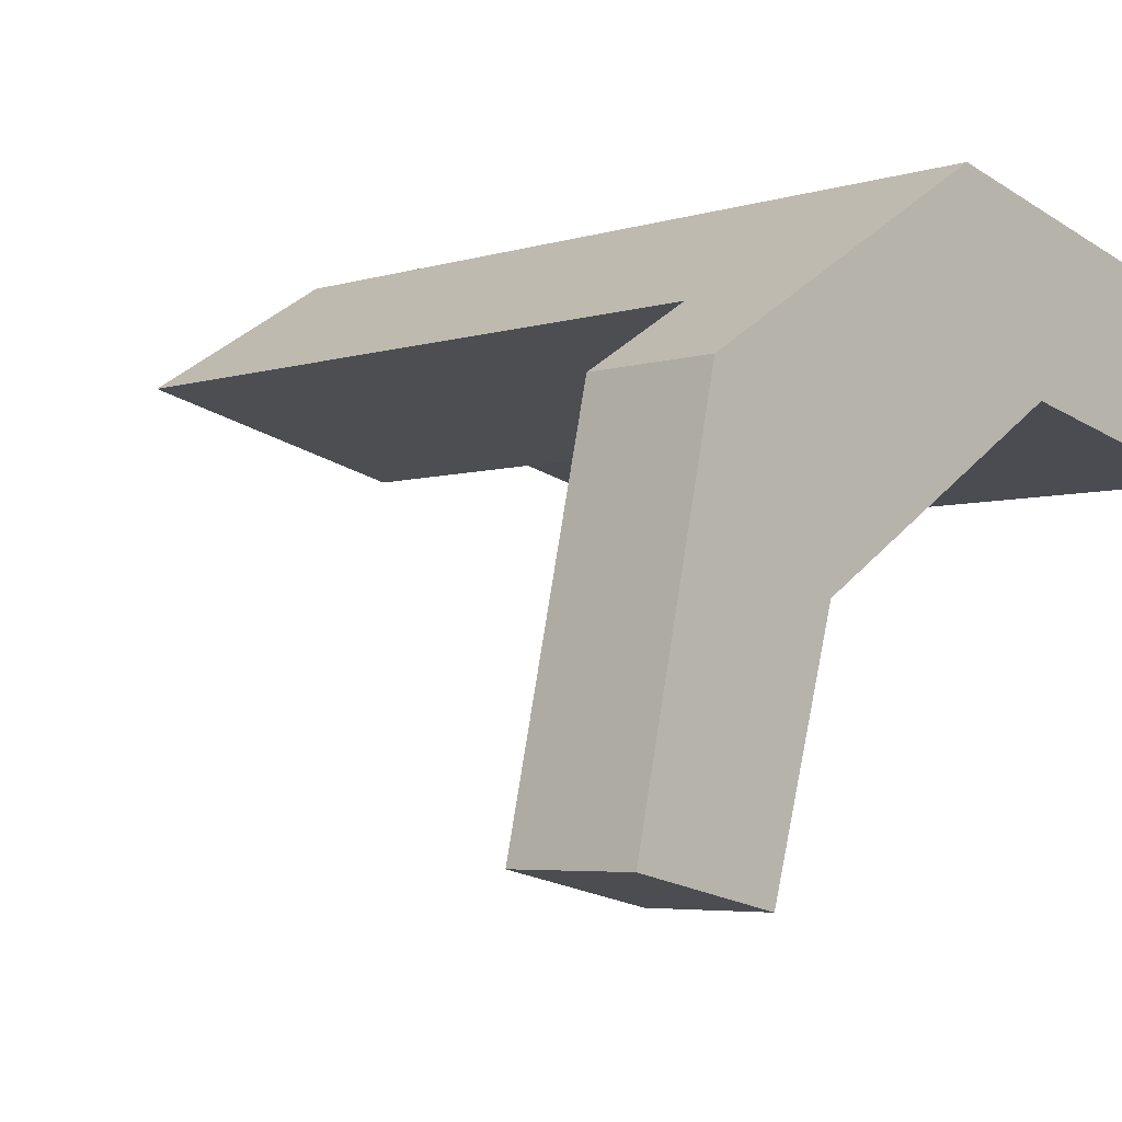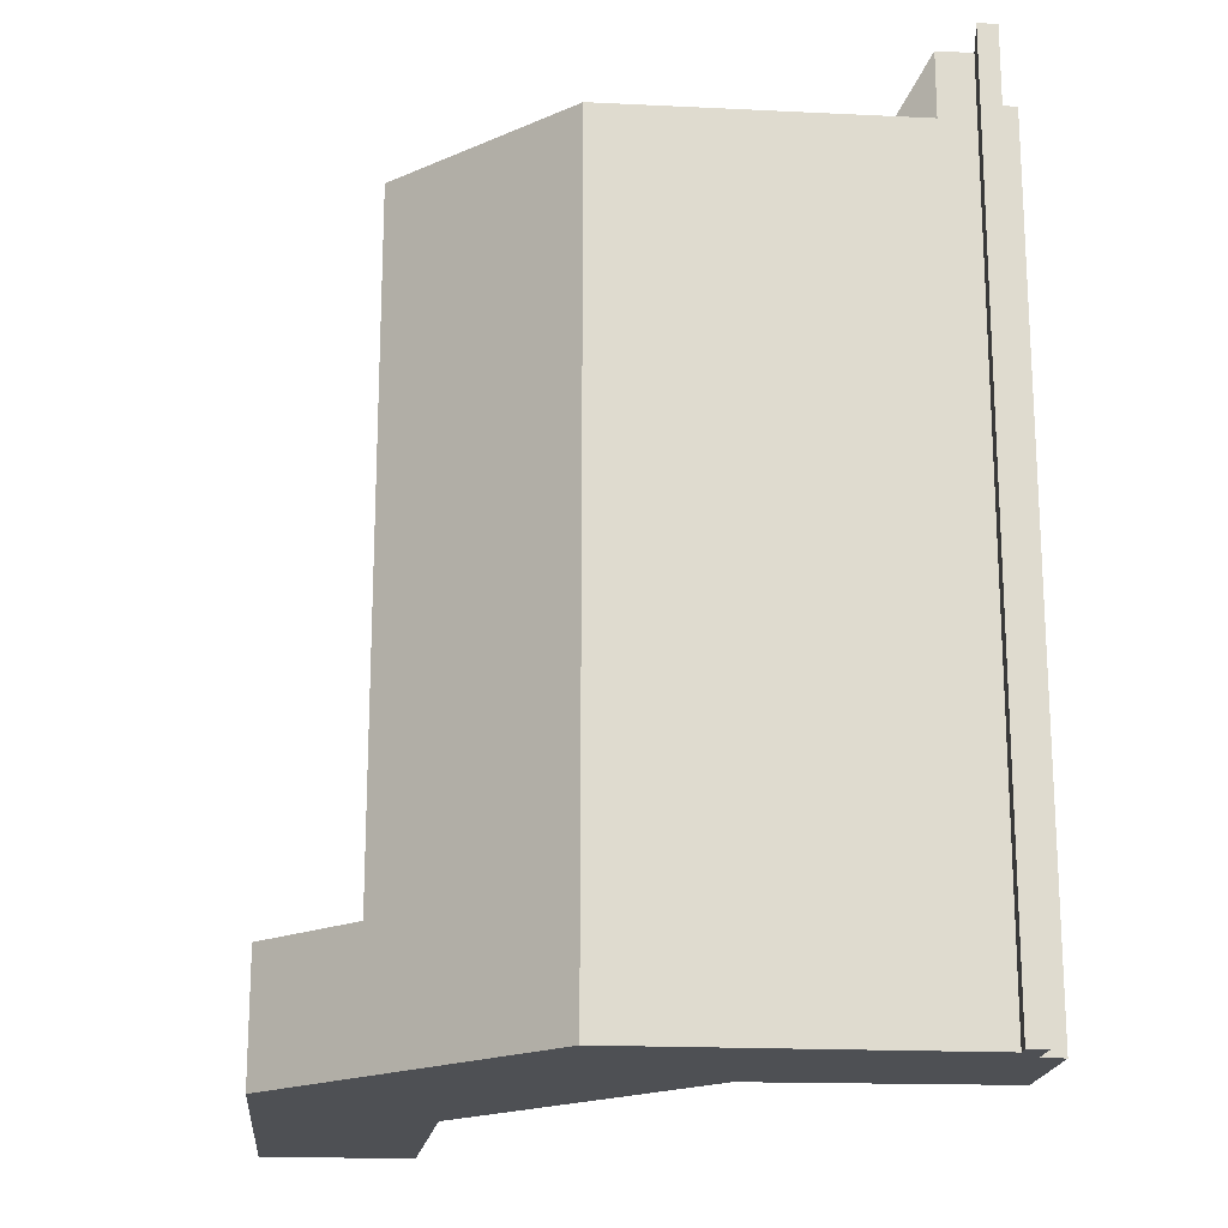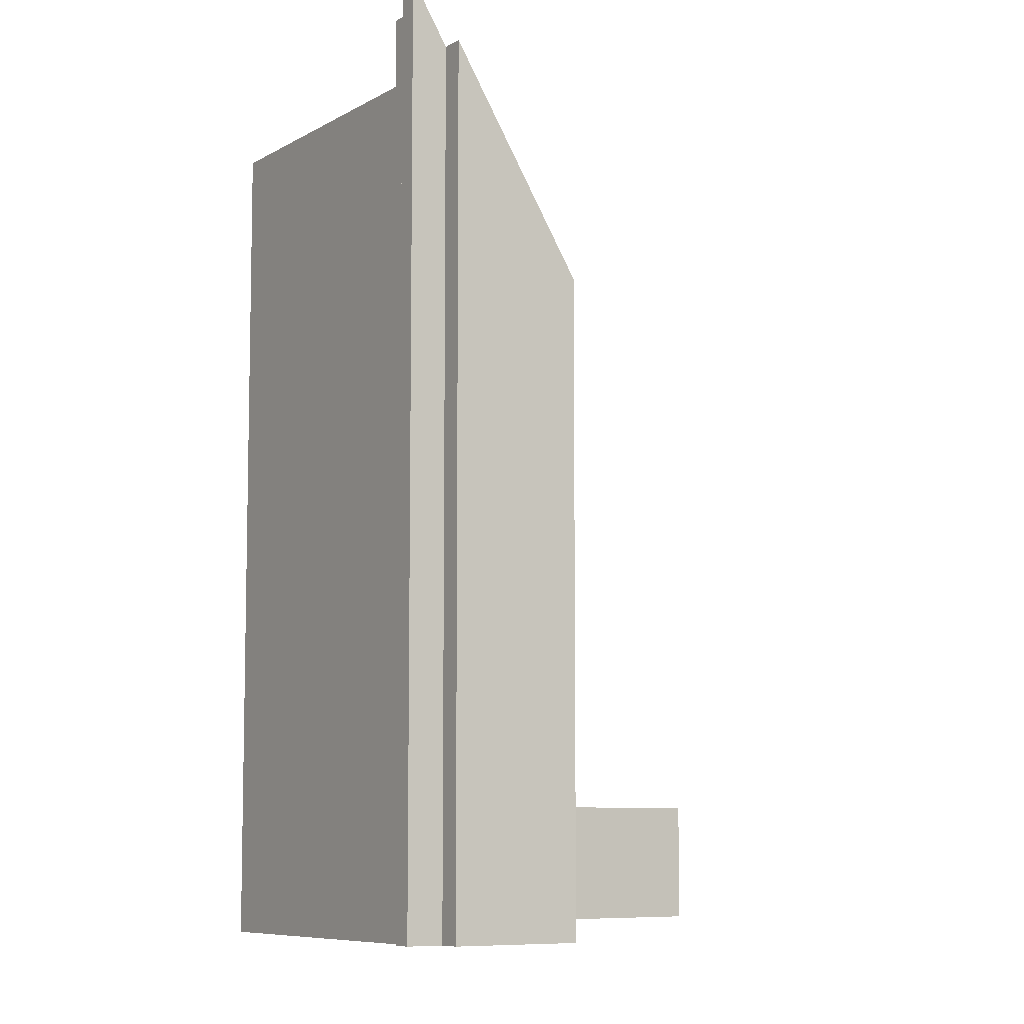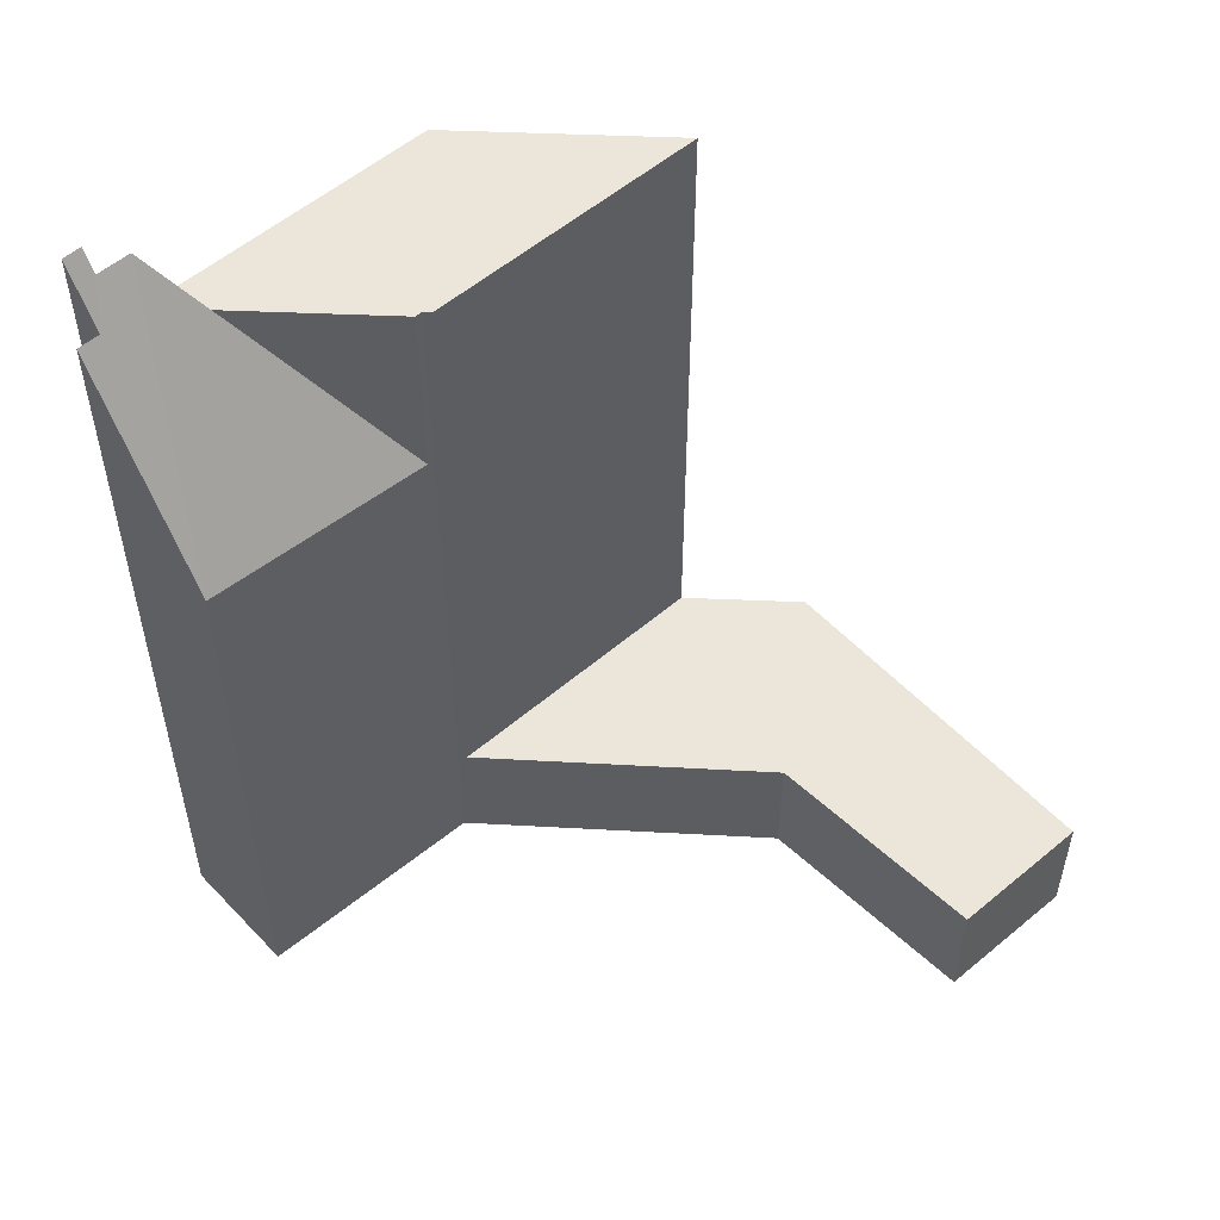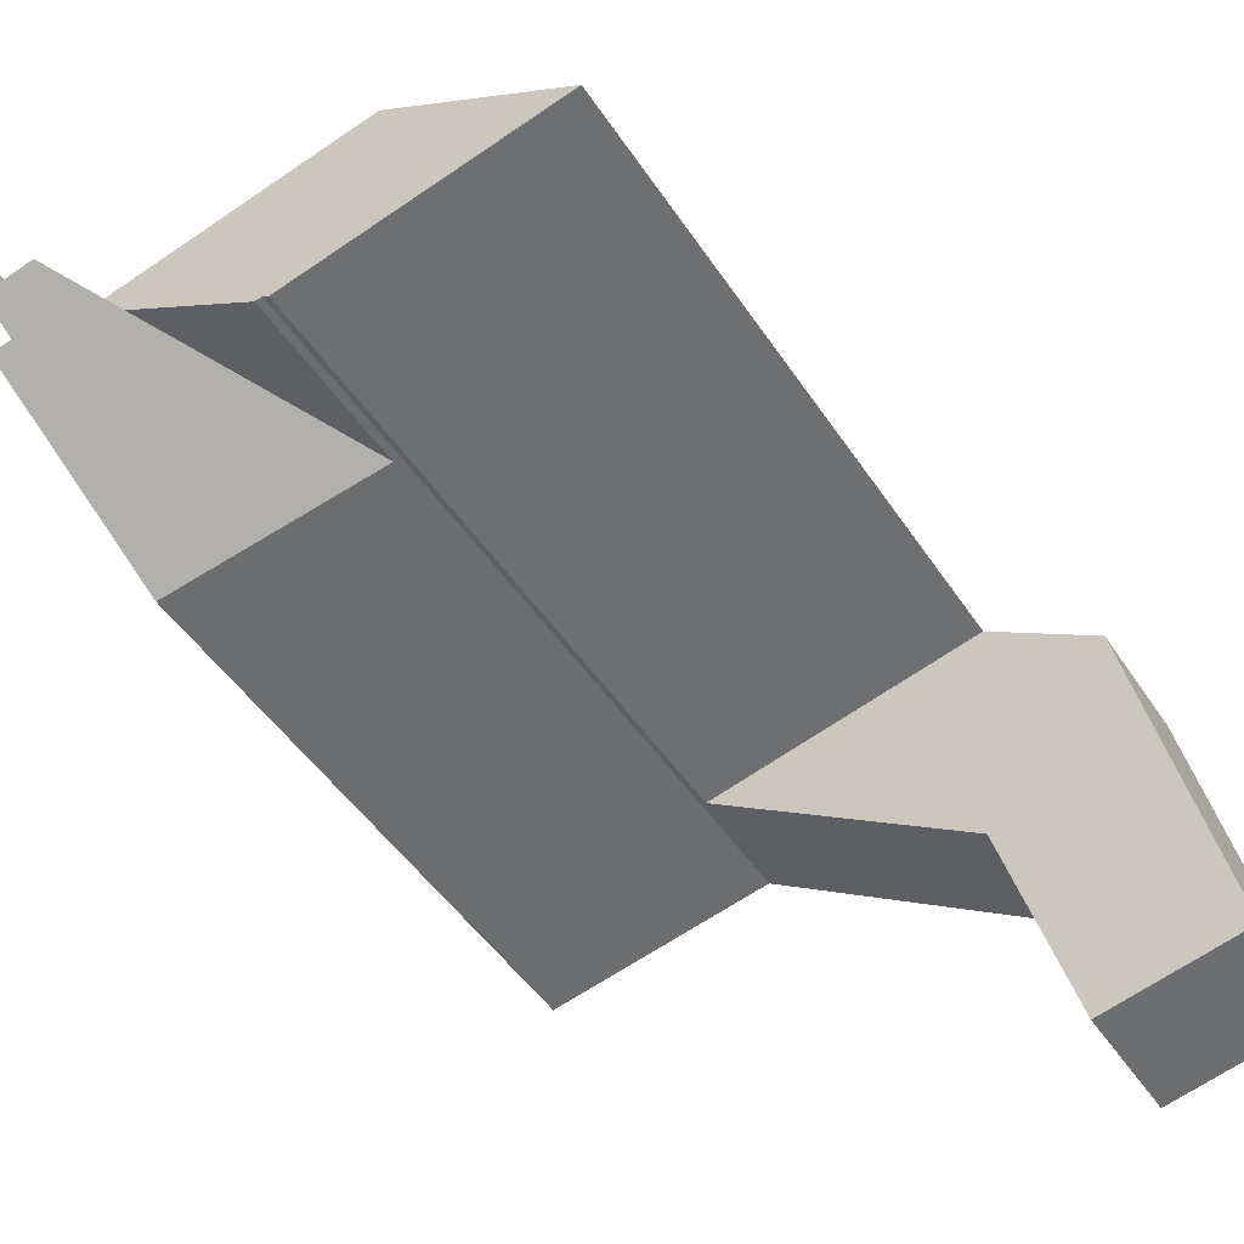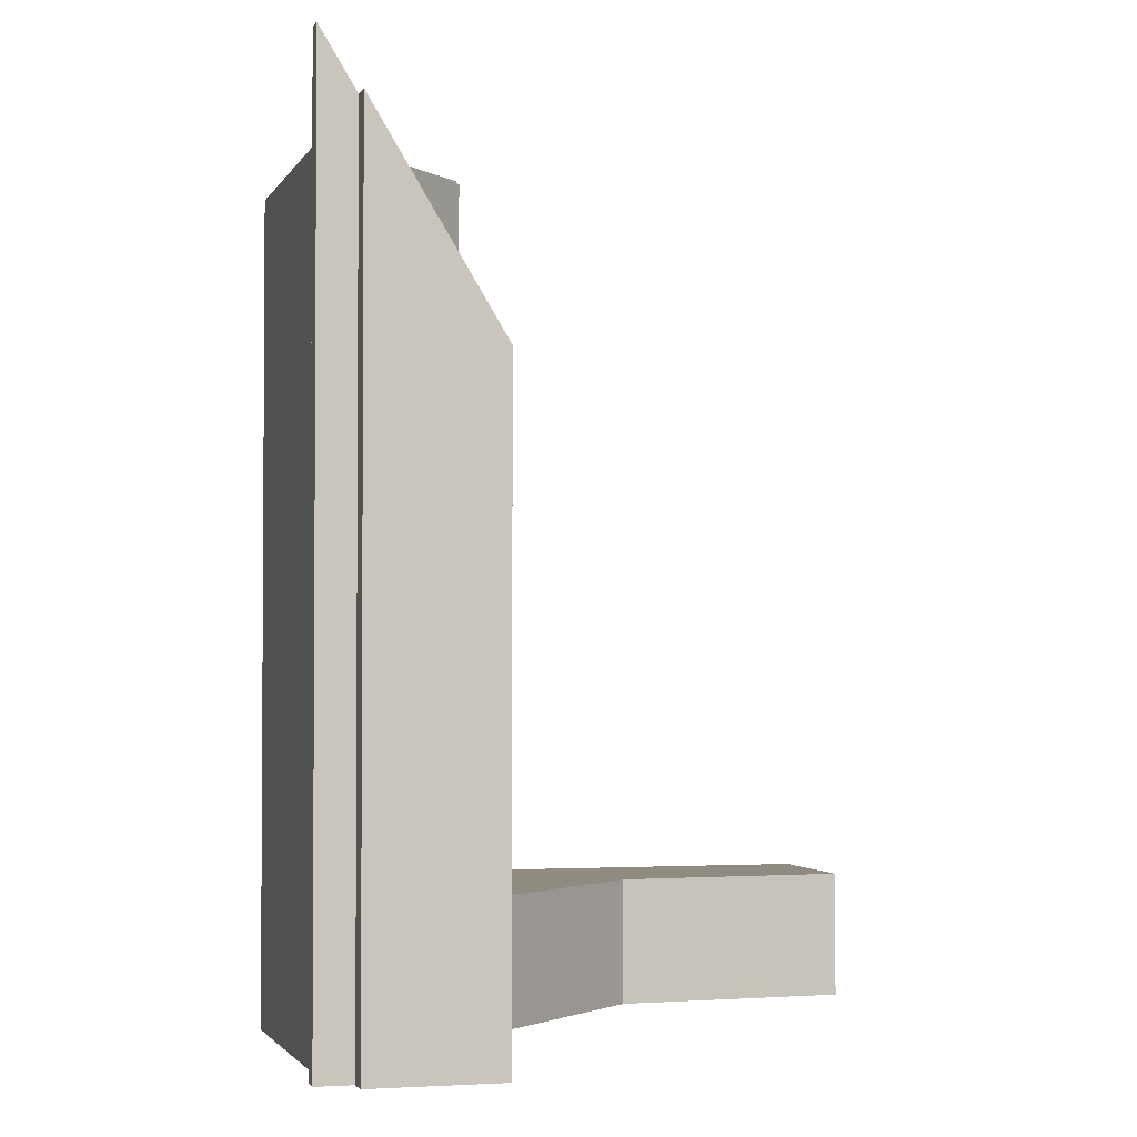
<metadata>
{"format":"obj","ext":"obj","renderer":"f3d","projection":"perspective","resolution":1024,"background":"white","views":[{"elev":-4.9,"azim":-45.6,"up":"+Z"},{"elev":-18.8,"azim":7.6,"up":"+Y"},{"elev":-7.8,"azim":70.2,"up":"+Y"},{"elev":54.4,"azim":150.7,"up":"+Y"},{"elev":-47.3,"azim":-148.3,"up":"+Z"},{"elev":-2.4,"azim":87.2,"up":"+Y"}]}
</metadata>
<code>
v  7.194 4.131 6.617
v  8.782 4.131 13.57
v  15.62 4.131 12.01
v  6.298 4.131 14.13
v  6.915 4.131 6.438
v  5.526 4.131 1.692
v  4.733 4.131 -1.017
v  0 4.131 2.53e-16
v  0.572 4.131 2.503
v  2.722 4.131 11.92
v  2.722 -7.3e-16 11.92
v  0.572 -1.533e-16 2.503
v  0 0 0
v  6.298 -8.655e-16 14.13
v  8.782 -8.308e-16 13.57
v  15.62 -7.353e-16 12.01
v  7.194 -4.052e-16 6.617
v  6.915 -3.942e-16 6.438
v  5.526 -1.036e-16 1.692
v  4.733 6.227e-17 -1.017
v  23.52 19.91 10.6
v  23.73 26.69 14.79
v  24.44 26.69 14.62
v  22.19 27.9 15.89
v  20.64 25.8 14.93
v  16.08 19.59 12.11
v  20.84 19.79 11.14
v  23.38 28.6 16.05
v  23.98 28.6 15.92
v  23.29 27.9 15.64
v  22.19 -9.729e-16 15.89
v  23.29 -9.576e-16 15.64
v  23.98 -9.746e-16 15.92
v  23.38 -9.83e-16 16.05
v  23.73 -9.054e-16 14.79
v  24.44 -8.954e-16 14.62
v  23.52 -6.491e-16 10.6
v  16.08 -7.412e-16 12.11
v  20.84 -6.823e-16 11.14
v  20.64 -9.143e-16 14.93
v  9.341 25.8 16.02
v  8.782 25.8 13.57
v  6.298 25.8 14.13
v  15.62 25.8 12.01
v  12.65 25.8 18.07
v  15.84 25.8 12.15
v  22.19 25.8 15.89
v  16.08 25.8 12.11
v  12.65 -1.106e-15 18.07
v  9.341 -9.809e-16 16.02
v  15.84 -7.442e-16 12.15
g defaultobject
f 1 2 3
f 2 1 4
f 4 1 5
f 4 5 6
f 4 6 7
f 4 7 8
f 4 8 9
f 4 9 10
f 9 11 10
f 11 9 12
f 12 9 8
f 12 8 13
f 11 4 10
f 4 11 14
f 14 2 4
f 2 14 3
f 3 14 15
f 3 15 16
f 16 1 3
f 1 16 17
f 1 17 5
f 5 17 18
f 18 6 5
f 6 18 19
f 6 19 7
f 7 19 20
f 20 8 7
f 8 20 13
f 11 15 14
f 15 11 16
f 16 11 12
f 16 12 17
f 17 12 18
f 18 12 19
f 19 12 13
f 19 13 20
f 21 22 23
f 22 21 24
f 24 21 25
f 25 21 26
f 26 21 27
f 22 28 29
f 28 22 30
f 30 22 24
f 31 30 24
f 30 31 32
f 28 33 29
f 33 28 34
f 35 23 22
f 23 35 36
f 30 34 28
f 34 30 32
f 33 22 29
f 22 33 35
f 36 21 23
f 21 36 37
f 37 27 21
f 27 37 26
f 26 37 38
f 38 37 39
f 25 31 24
f 31 25 26
f 31 26 40
f 40 26 38
f 34 32 33
f 36 39 37
f 39 36 38
f 38 36 35
f 38 35 33
f 38 33 32
f 38 32 31
f 38 31 40
f 41 42 43
f 42 41 44
f 44 41 45
f 44 45 46
f 46 45 47
f 46 47 25
f 46 25 48
f 41 49 45
f 49 41 43
f 49 43 50
f 50 43 14
f 49 47 45
f 47 49 31
f 31 25 47
f 25 31 48
f 48 31 38
f 38 31 40
f 38 46 48
f 46 38 51
f 51 44 46
f 44 51 16
f 16 42 44
f 42 16 43
f 43 16 14
f 14 16 15
f 49 40 31
f 40 49 38
f 38 49 50
f 38 50 51
f 51 50 16
f 16 50 15
f 15 50 14

</code>
